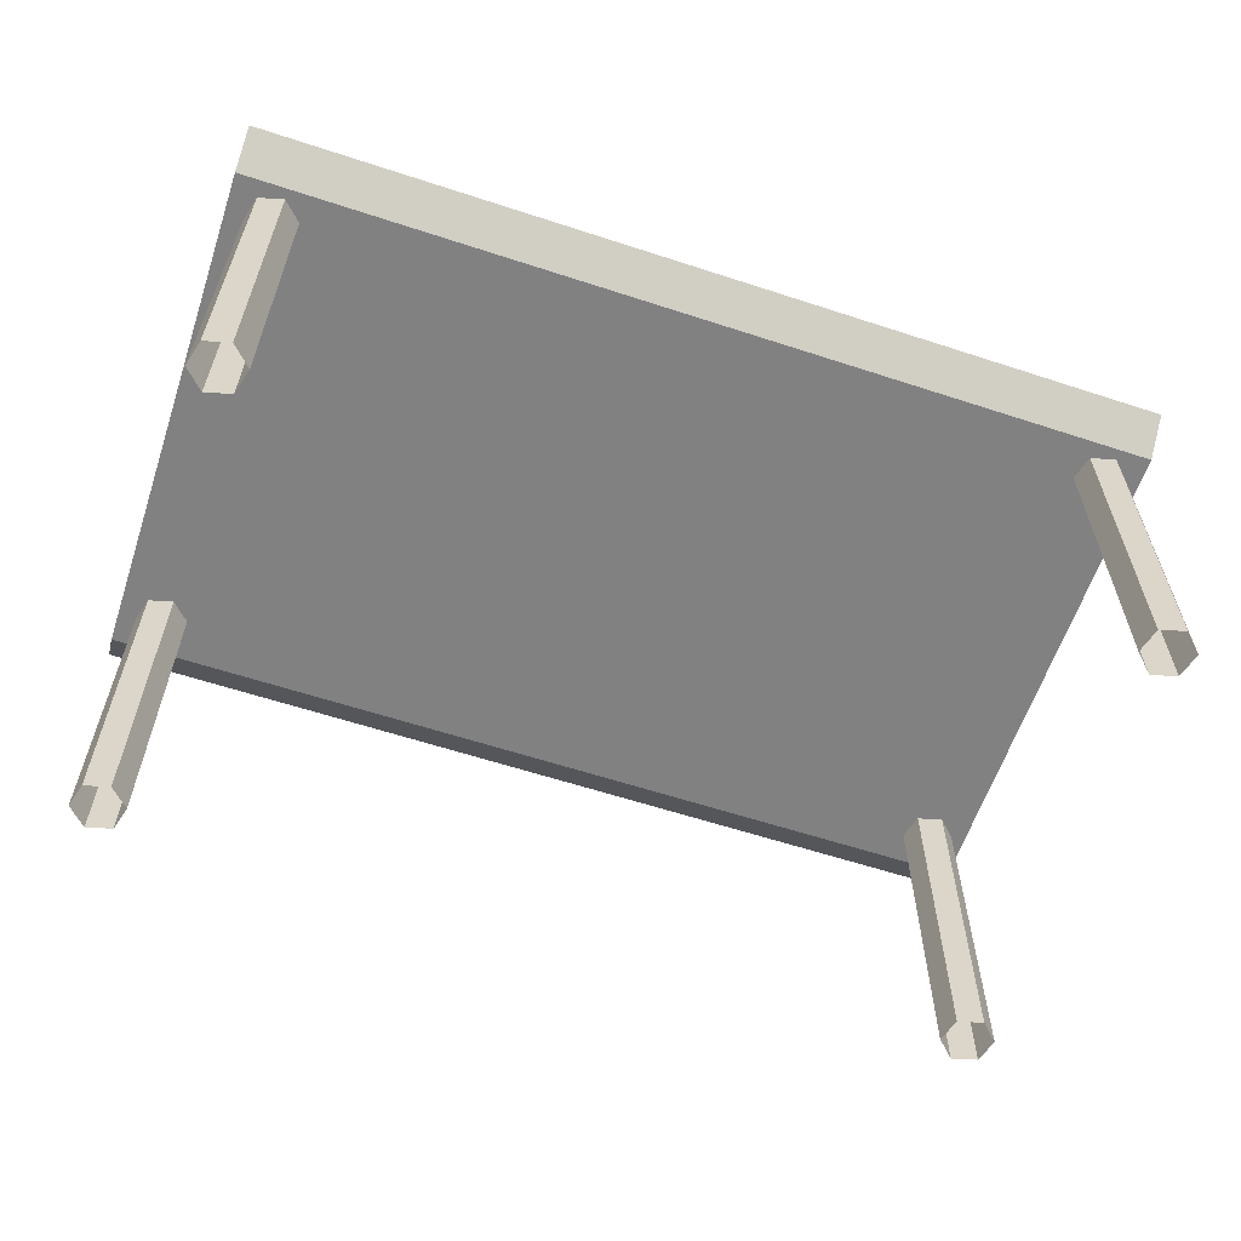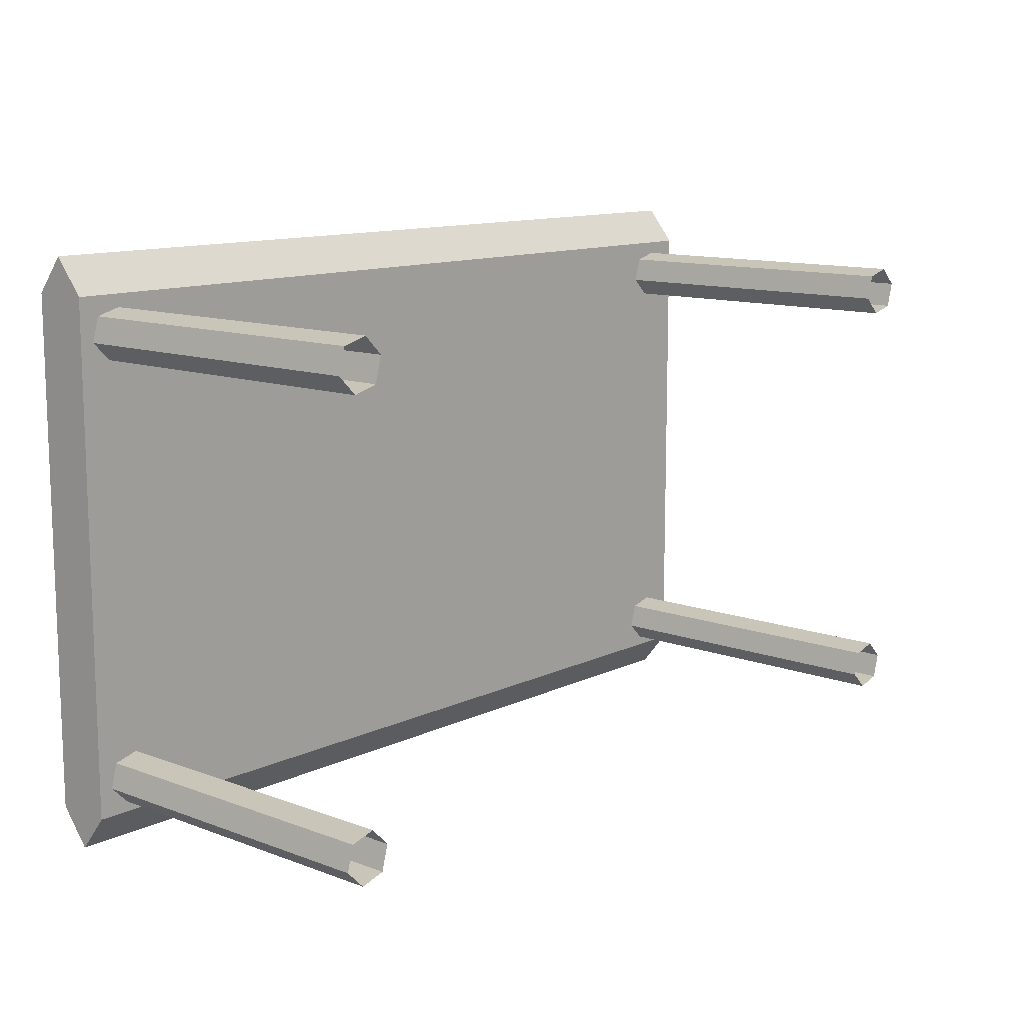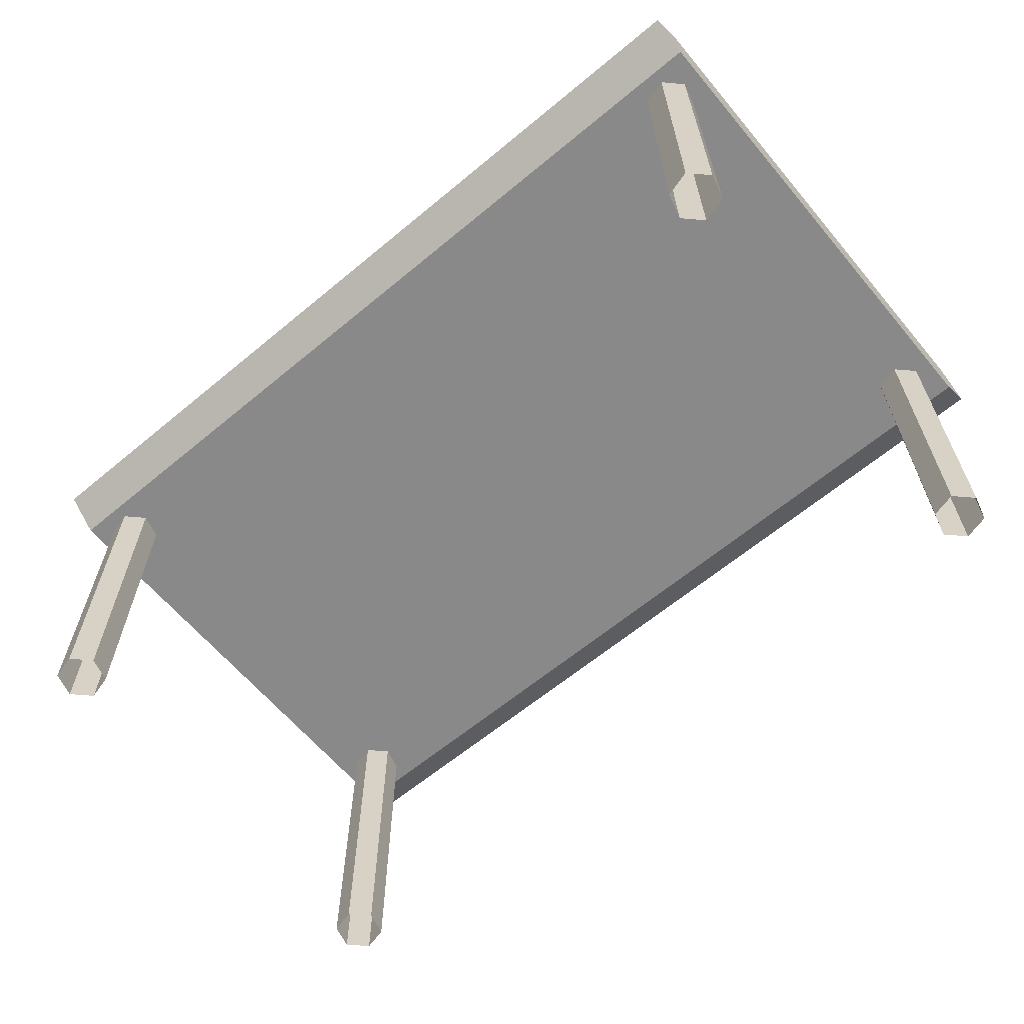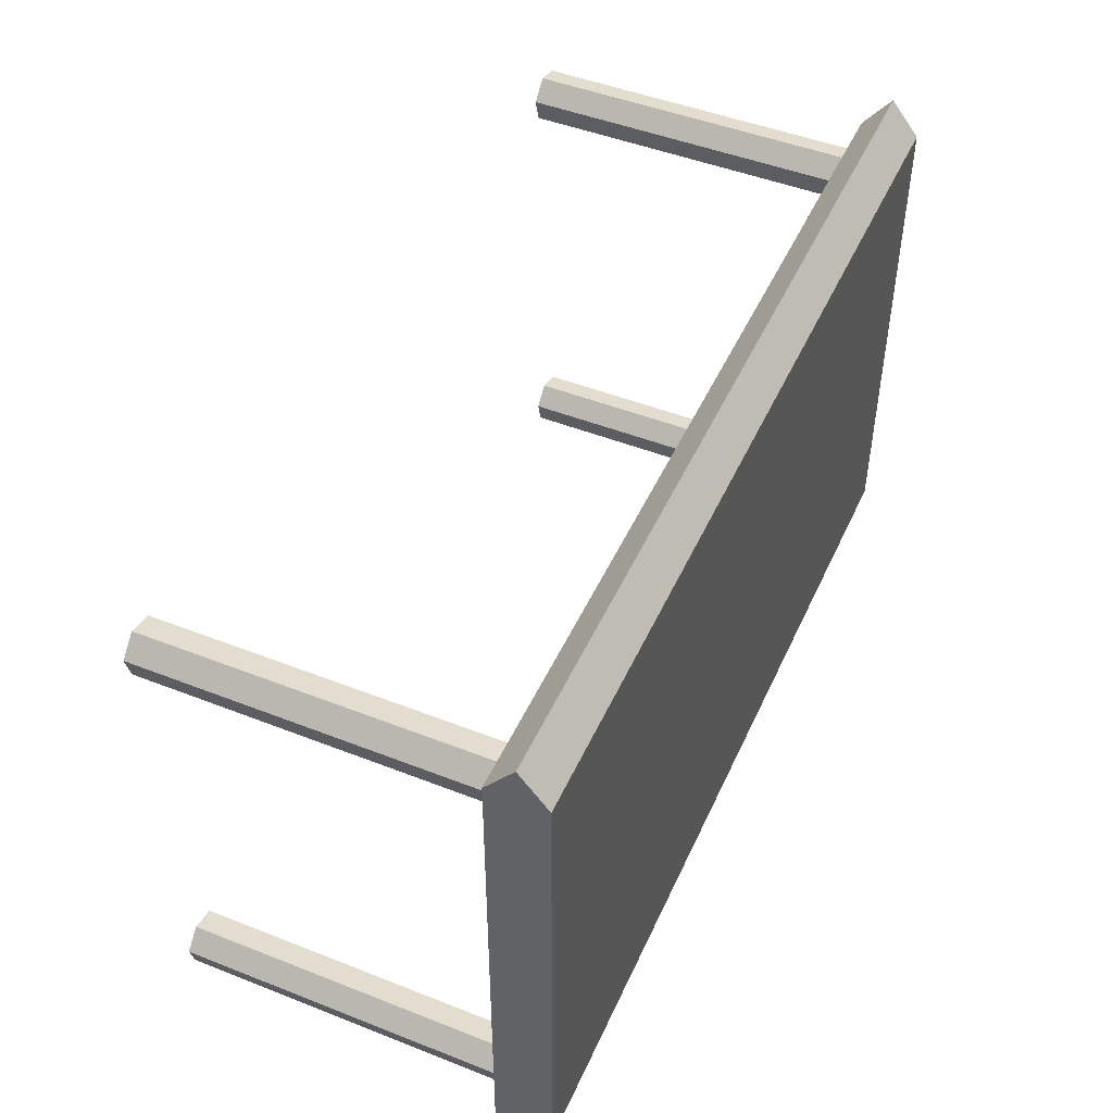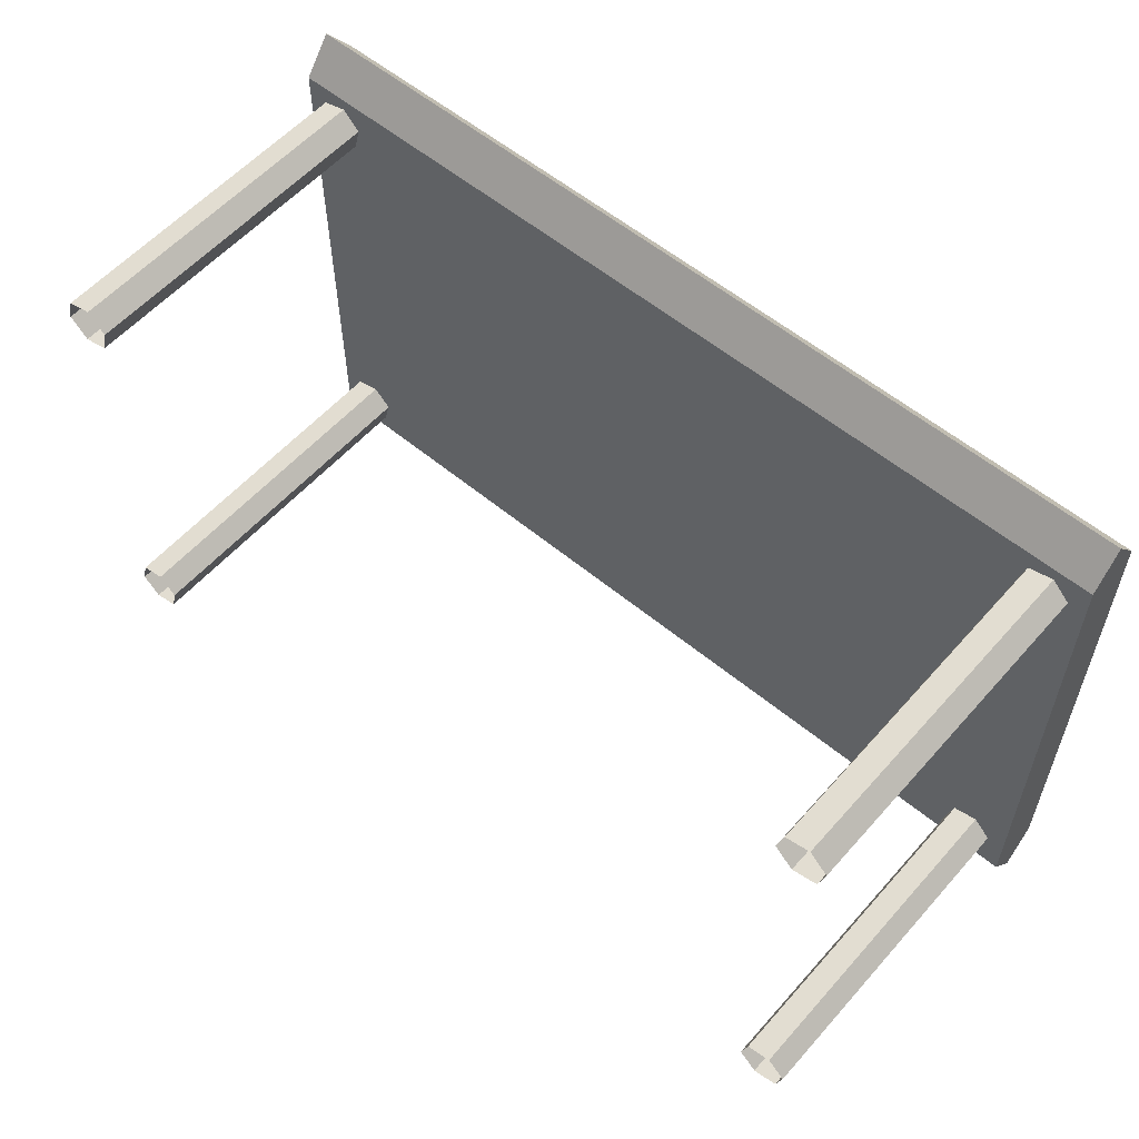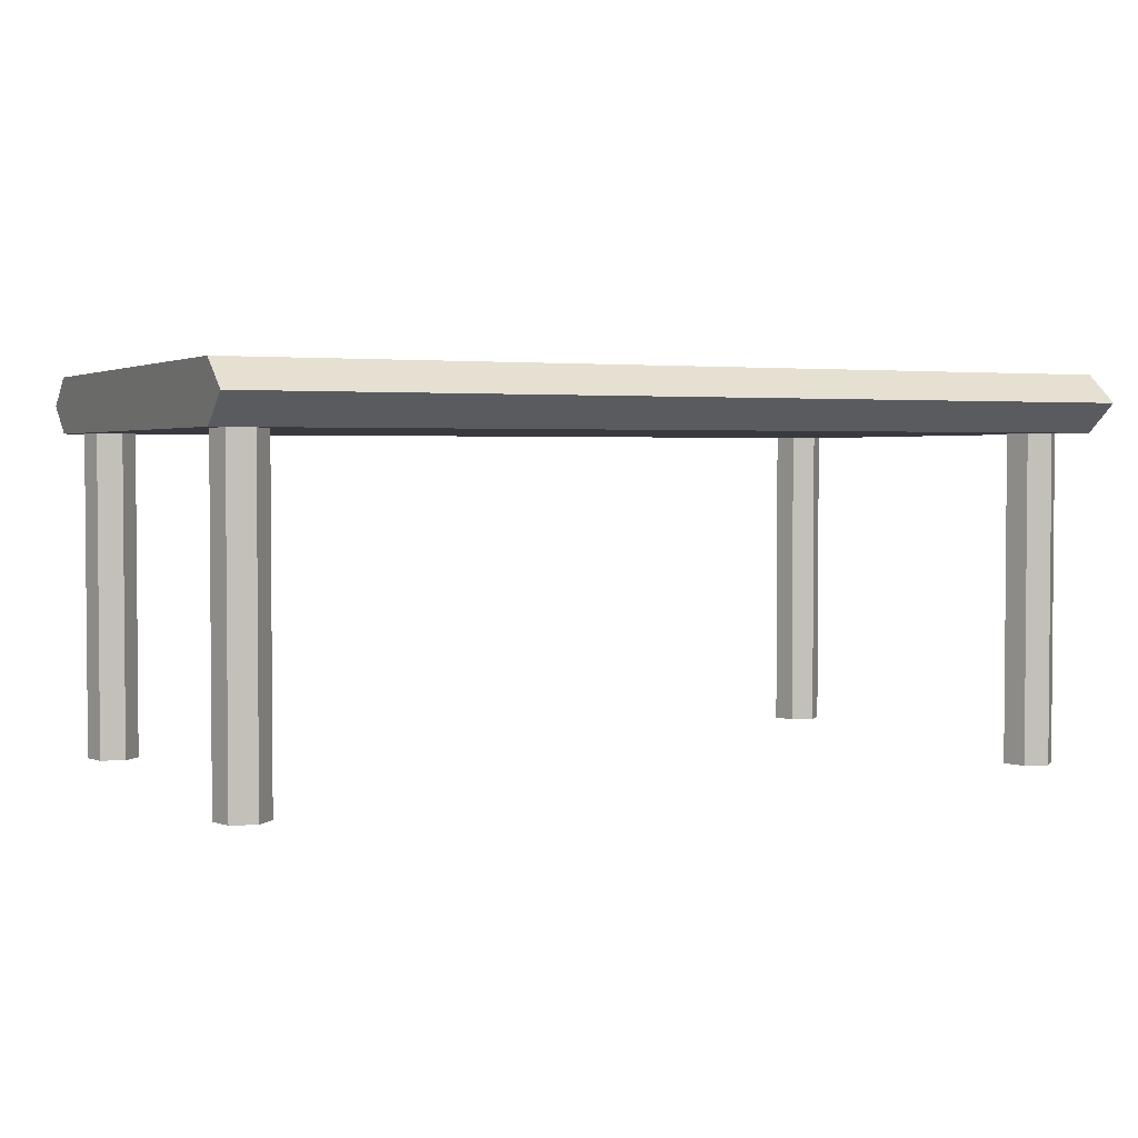
<metadata>
{"format":"obj","ext":"obj","renderer":"f3d","projection":"perspective","resolution":1024,"background":"white","views":[{"elev":-60.5,"azim":161.5,"up":"+Y"},{"elev":11.9,"azim":-48.5,"up":"+Z"},{"elev":-63.2,"azim":40.0,"up":"+Y"},{"elev":47.9,"azim":113.8,"up":"+Z"},{"elev":56.9,"azim":40.9,"up":"+Z"},{"elev":2.8,"azim":-25.9,"up":"+Y"}]}
</metadata>
<code>
o Cube
v 1.5 1.103 0.8465
v -1.5 1.103 0.8465
v -1.5 1.103 -0.8535
v 1.5 1.103 -0.8535
v 1.5 1.295 0.8465
v -1.5 1.295 0.8465
v -1.5 1.295 -0.8535
v 1.5 1.295 -0.8535
v -1.5 1.199 0.9667
v 1.5 1.199 0.9667
v -1.5 1.199 -0.9737
v 1.5 1.199 -0.9737
v -1.312 0 0.6621
v -1.29 0 0.7438
v -1.35 0 0.8035
v -1.431 0 0.7817
v -1.453 0 0.7
v -1.393 0 0.6402
v -1.29 1.174 0.7438
v -1.312 1.174 0.6621
v -1.35 1.174 0.8035
v -1.431 1.174 0.7817
v -1.453 1.174 0.7
v -1.393 1.174 0.6402
v -1.393 1.174 -0.8193
v -1.453 1.174 -0.7596
v -1.431 1.174 -0.6779
v -1.35 1.174 -0.656
v -1.312 1.174 -0.7975
v -1.29 1.174 -0.7158
v -1.393 0 -0.8193
v -1.453 0 -0.7596
v -1.431 0 -0.6779
v -1.35 0 -0.656
v -1.29 0 -0.7158
v -1.312 0 -0.7975
v 1.418 0 -0.7975
v 1.44 0 -0.7158
v 1.38 0 -0.656
v 1.299 0 -0.6779
v 1.277 0 -0.7596
v 1.337 0 -0.8193
v 1.44 1.174 -0.7158
v 1.418 1.174 -0.7975
v 1.38 1.174 -0.656
v 1.299 1.174 -0.6779
v 1.277 1.174 -0.7596
v 1.337 1.174 -0.8193
v 1.337 1.174 0.6402
v 1.277 1.174 0.7
v 1.299 1.174 0.7817
v 1.38 1.174 0.8035
v 1.418 1.174 0.6621
v 1.44 1.174 0.7438
v 1.337 0 0.6402
v 1.277 0 0.7
v 1.299 0 0.7817
v 1.38 0 0.8035
v 1.44 0 0.7438
v 1.418 0 0.6621
f 1 2 3 4
f 5 8 7 6
f 1 10 9 2
f 10 5 6 9
f 2 9 11 3
f 9 6 7 11
f 3 11 12 4
f 11 7 8 12
f 5 10 12 8
f 10 1 4 12
f 14 13 20 19
f 15 14 19 21
f 16 15 21 22
f 17 16 22 23
f 18 17 23 24
f 13 18 24 20
f 36 31 25 29
f 31 32 26 25
f 32 33 27 26
f 33 34 28 27
f 34 35 30 28
f 35 36 29 30
f 38 37 44 43
f 39 38 43 45
f 40 39 45 46
f 41 40 46 47
f 42 41 47 48
f 37 42 48 44
f 60 55 49 53
f 55 56 50 49
f 56 57 51 50
f 57 58 52 51
f 58 59 54 52
f 59 60 53 54

</code>
